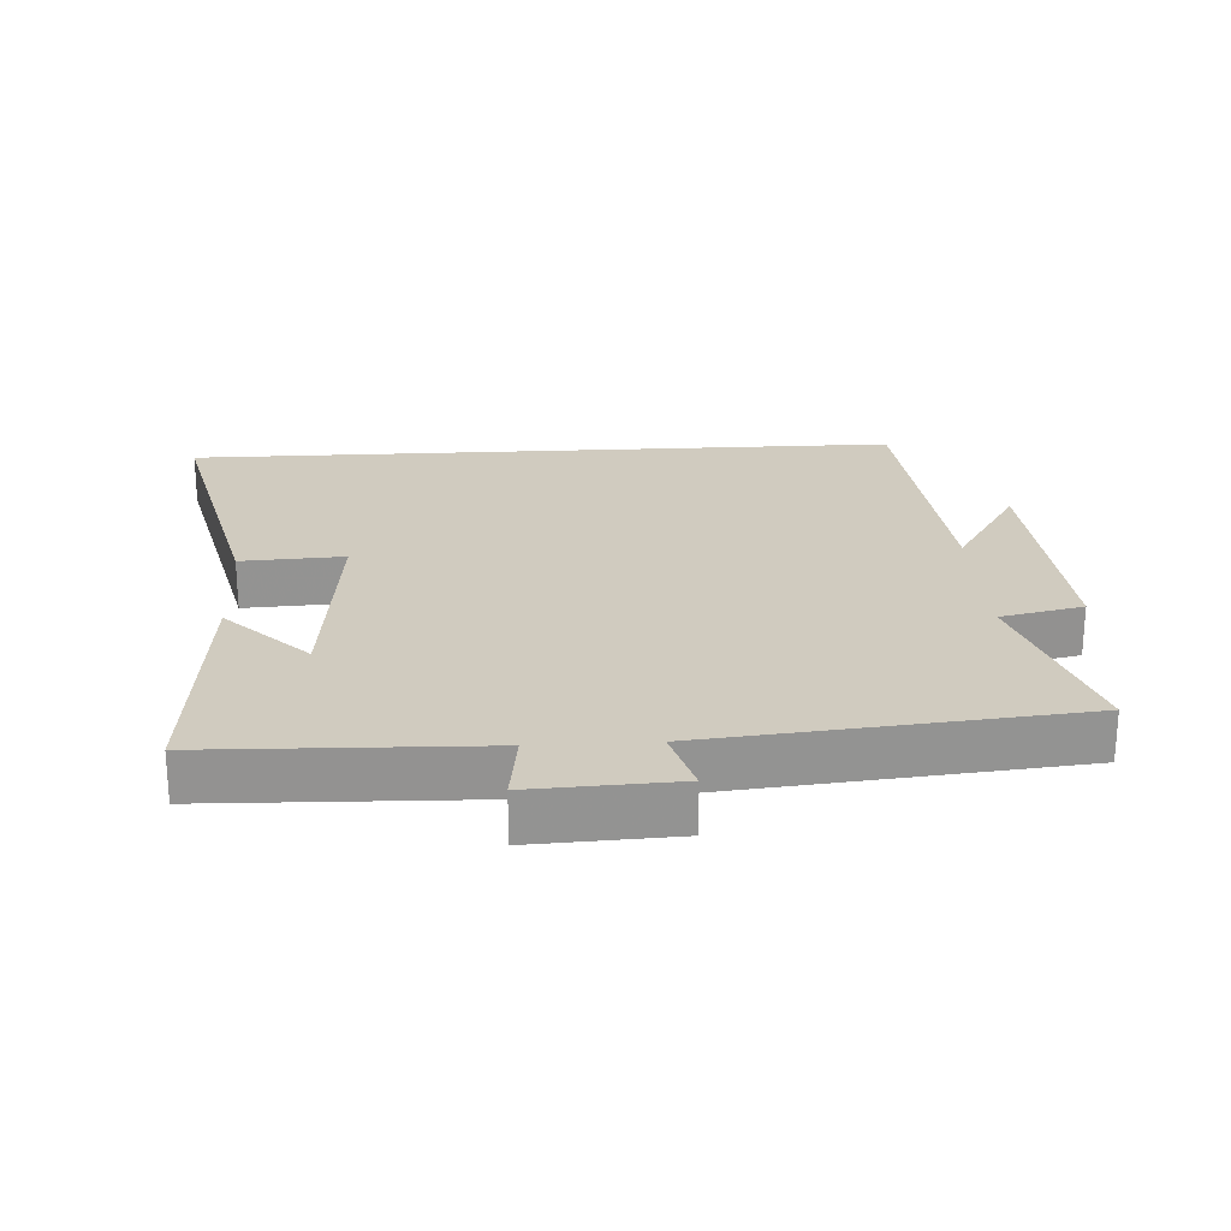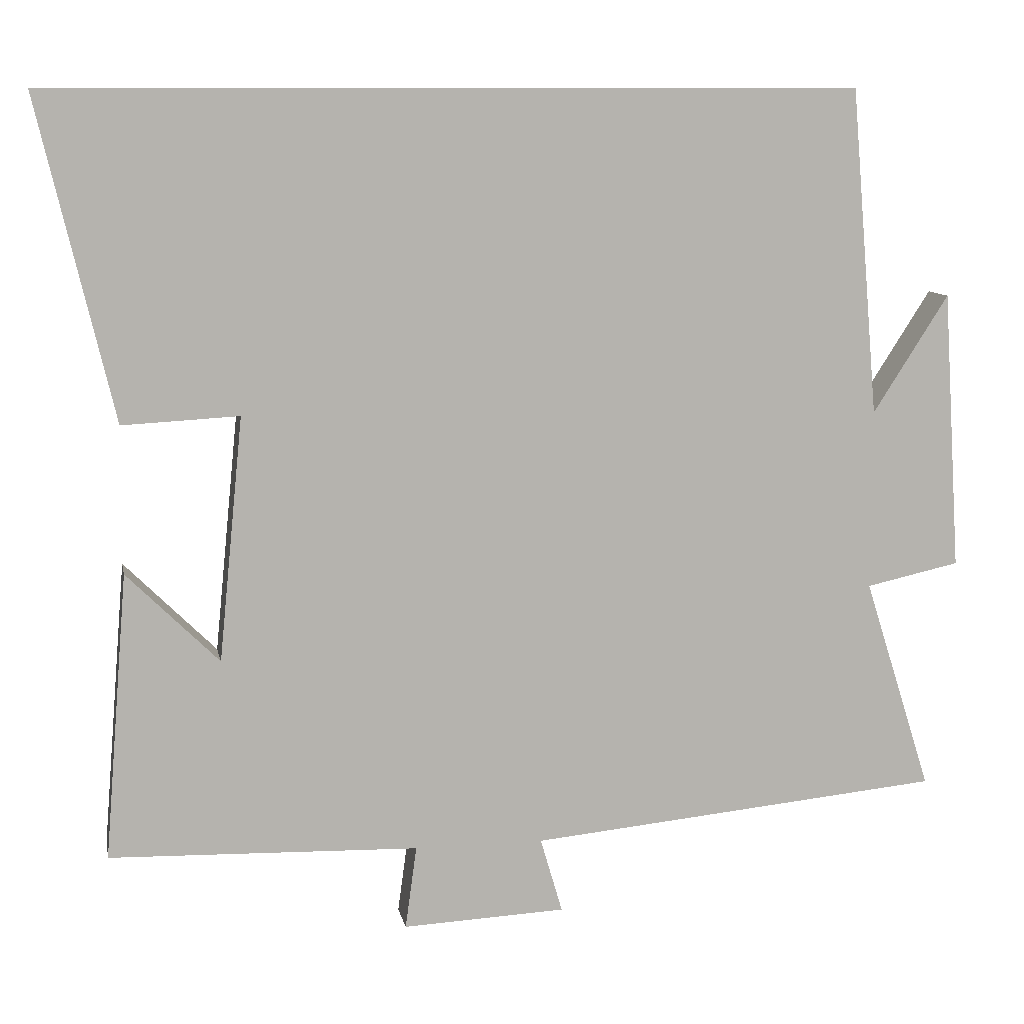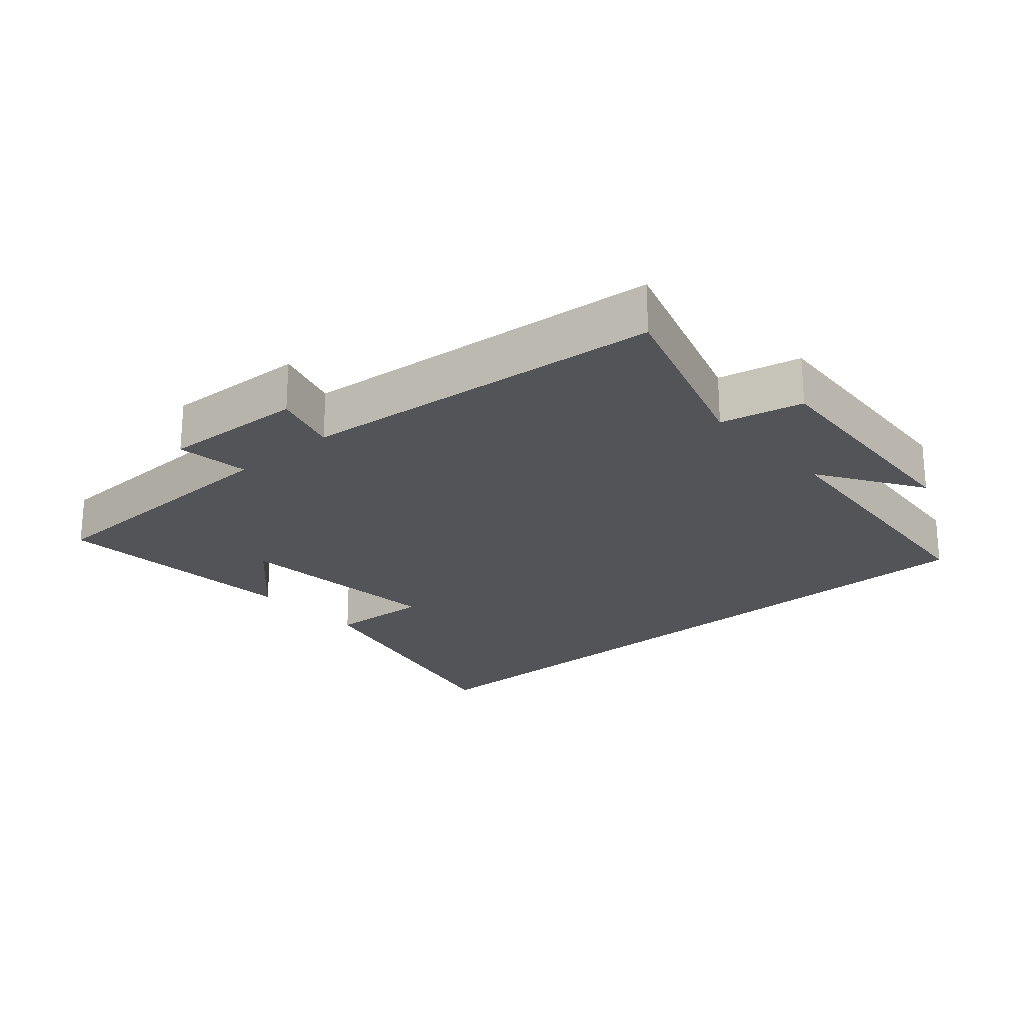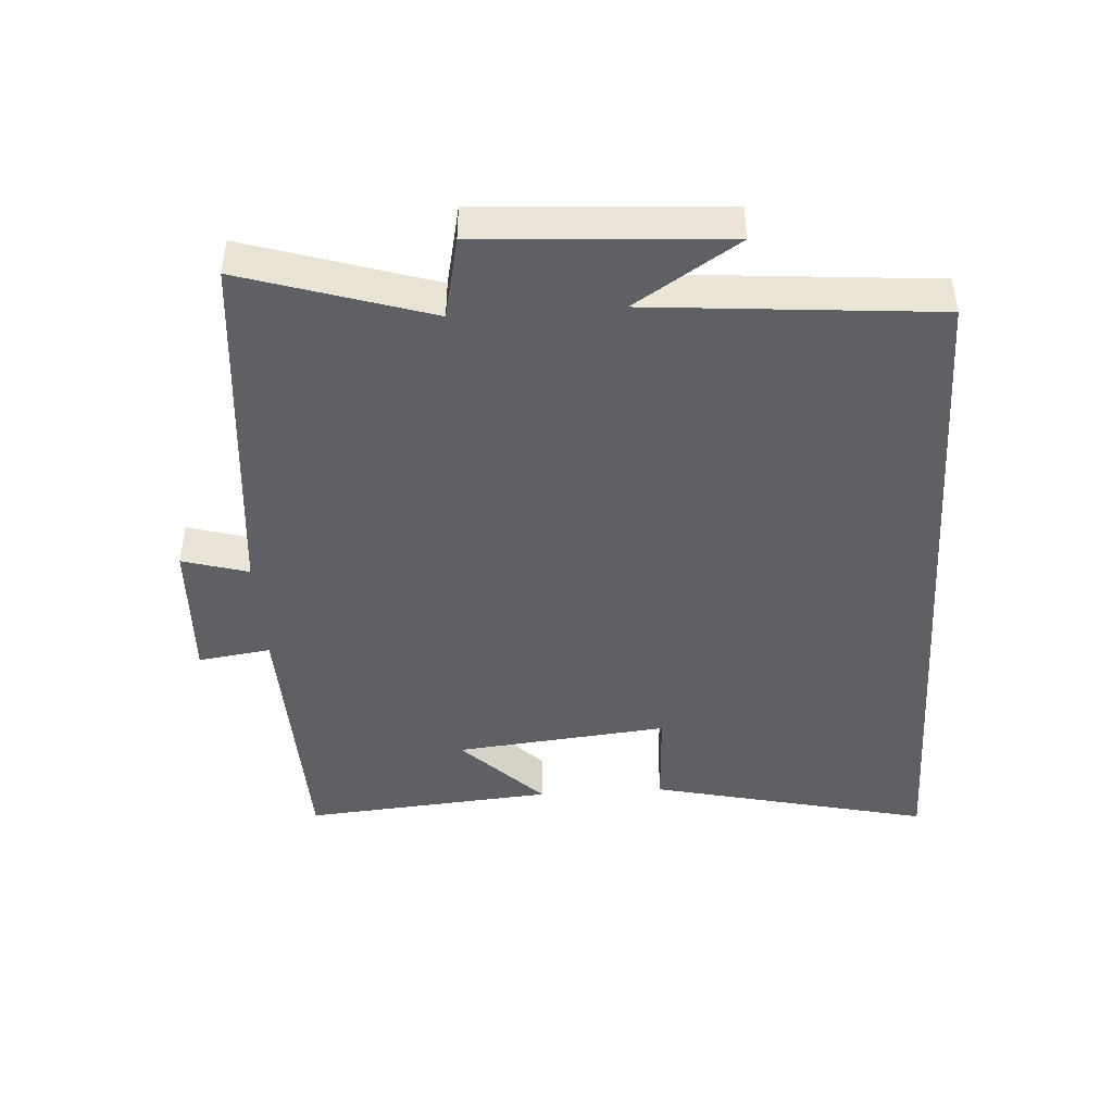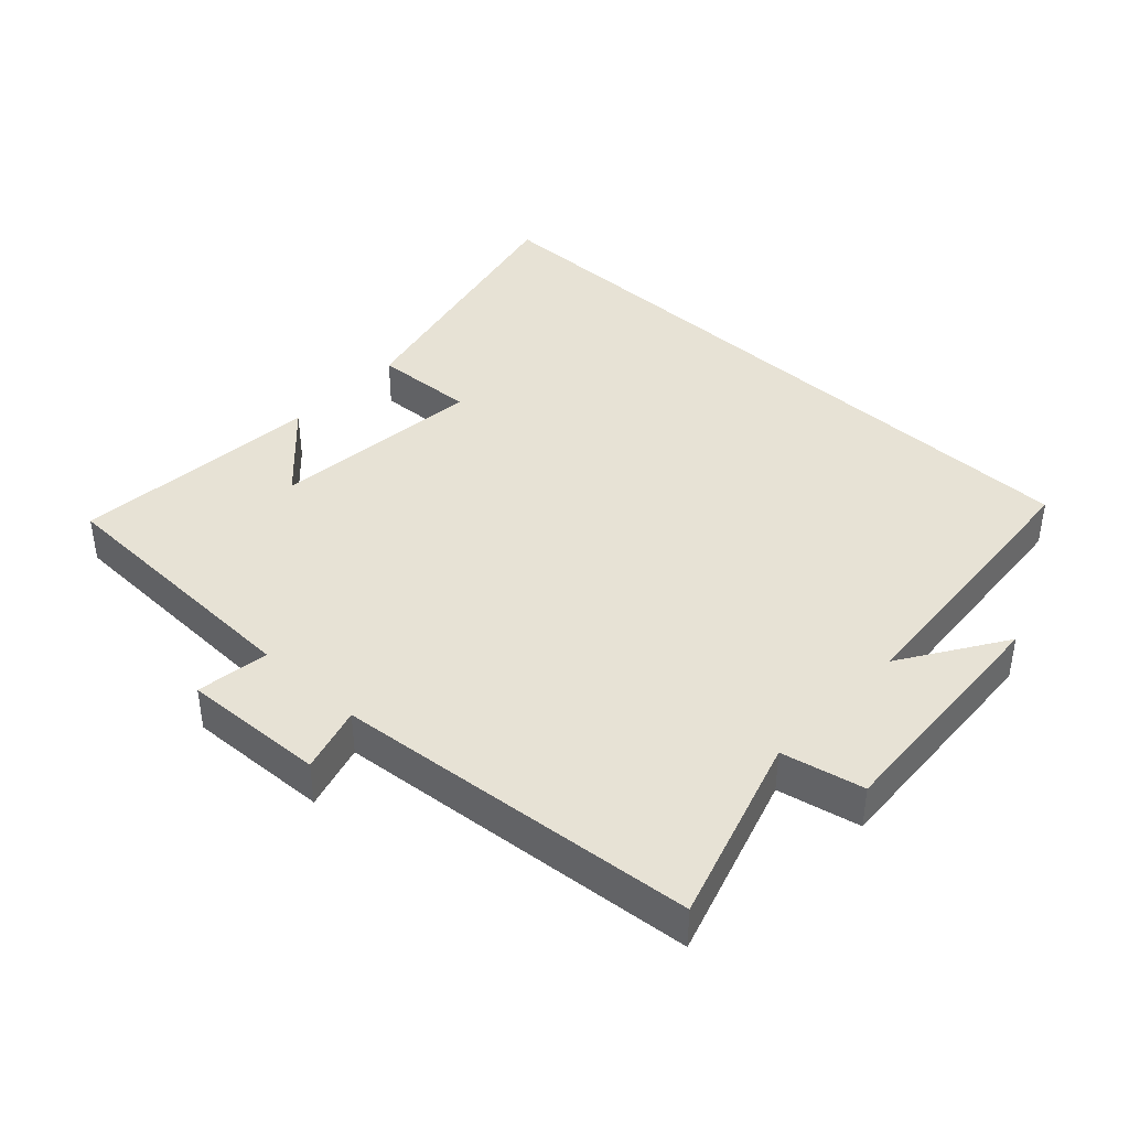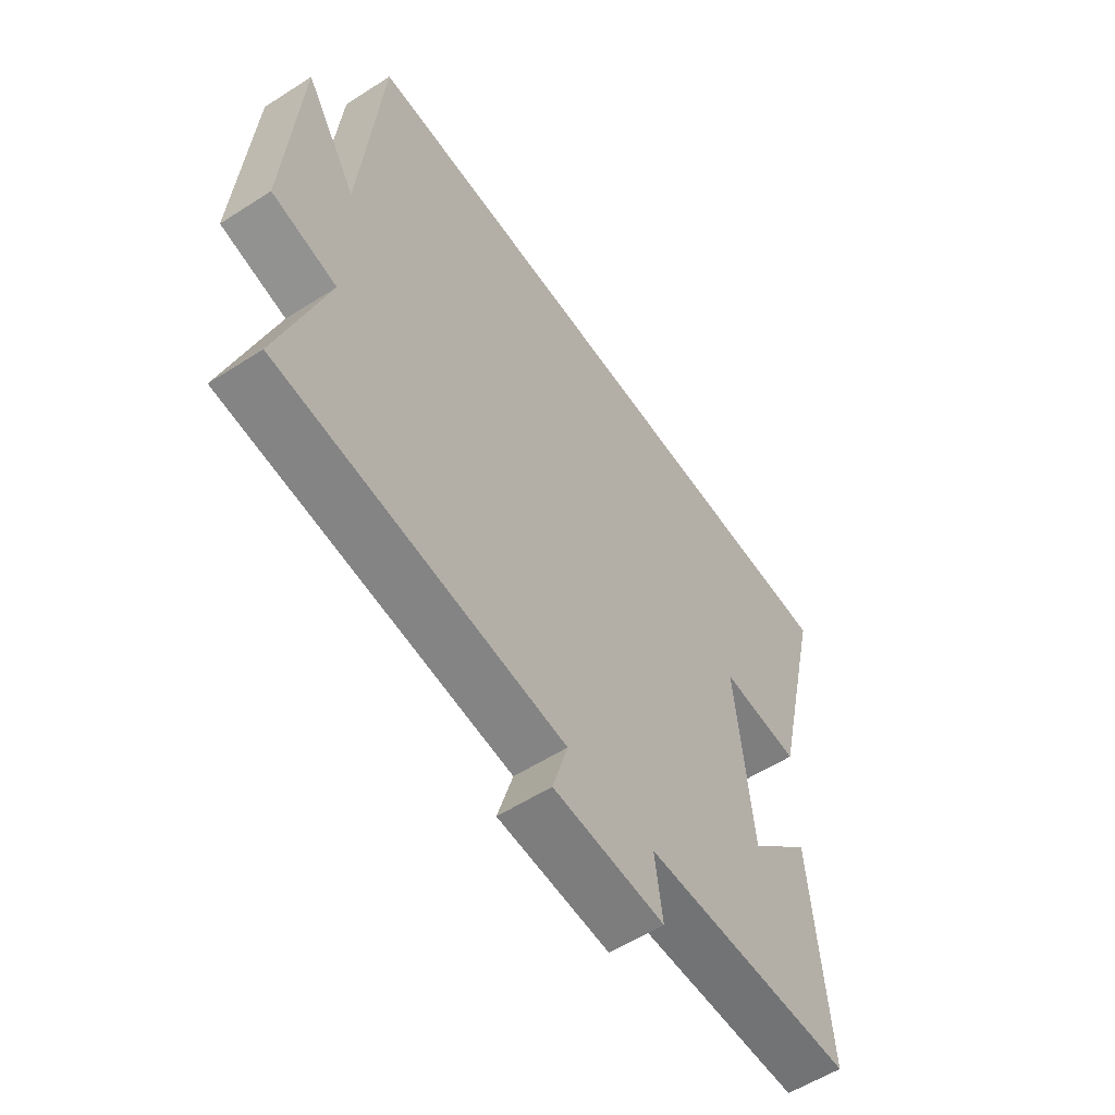
<metadata>
{"format":"obj","ext":"obj","renderer":"f3d","projection":"perspective","resolution":1024,"background":"white","views":[{"elev":23.7,"azim":176.7,"up":"+Y"},{"elev":10.1,"azim":169.1,"up":"+Z"},{"elev":-22.9,"azim":-138.7,"up":"+Y"},{"elev":-44.8,"azim":-86.2,"up":"+Y"},{"elev":40.5,"azim":-136.7,"up":"+Y"},{"elev":-57.1,"azim":-56.3,"up":"+Z"}]}
</metadata>
<code>
v 0.531 0.07 -0.488
v 0.125 0.07 -0.5
v 0.14 0.07 -0.609
v -0.074 0.07 -0.599
v -0.045 0.07 -0.5
v -0.589 0.07 -0.447
v -0.5 0.07 -0.167
v -0.623 0.07 -0.14
v -0.599 0.07 0.226
v -0.5 0.07 0.071
v -0.463 0.07 0.5
v 0.599 0.07 0.5
v 0.5 0.07 0.08
v 0.347 0.07 0.088
v 0.379 0.07 -0.232
v 0.5 0.07 -0.112
v 0.531 0 -0.488
v 0.125 0 -0.5
v 0.14 0 -0.609
v -0.074 0 -0.599
v -0.045 0 -0.5
v -0.589 0 -0.447
v -0.5 0 -0.167
v -0.623 0 -0.14
v -0.599 0 0.226
v -0.5 0 0.071
v -0.463 0 0.5
v 0.599 0 0.5
v 0.5 0 0.08
v 0.347 0 0.088
v 0.379 0 -0.232
v 0.5 0 -0.112
f 15 16 1 2
f 14 15 2
f 11 12 13 14
f 10 11 14 2
f 7 8 9 10
f 7 10 2 3
f 5 6 7
f 5 7 3
f 3 4 5
f 18 17 32 31
f 18 31 30
f 30 29 28 27
f 18 30 27 26
f 26 25 24 23
f 19 18 26 23
f 23 22 21
f 19 23 21
f 21 20 19
f 1 17 18 2
f 2 18 19 3
f 3 19 20 4
f 4 20 21 5
f 5 21 22 6
f 6 22 23 7
f 7 23 24 8
f 8 24 25 9
f 9 25 26 10
f 10 26 27 11
f 11 27 28 12
f 12 28 29 13
f 13 29 30 14
f 14 30 31 15
f 15 31 32 16
f 16 32 17 1

</code>
